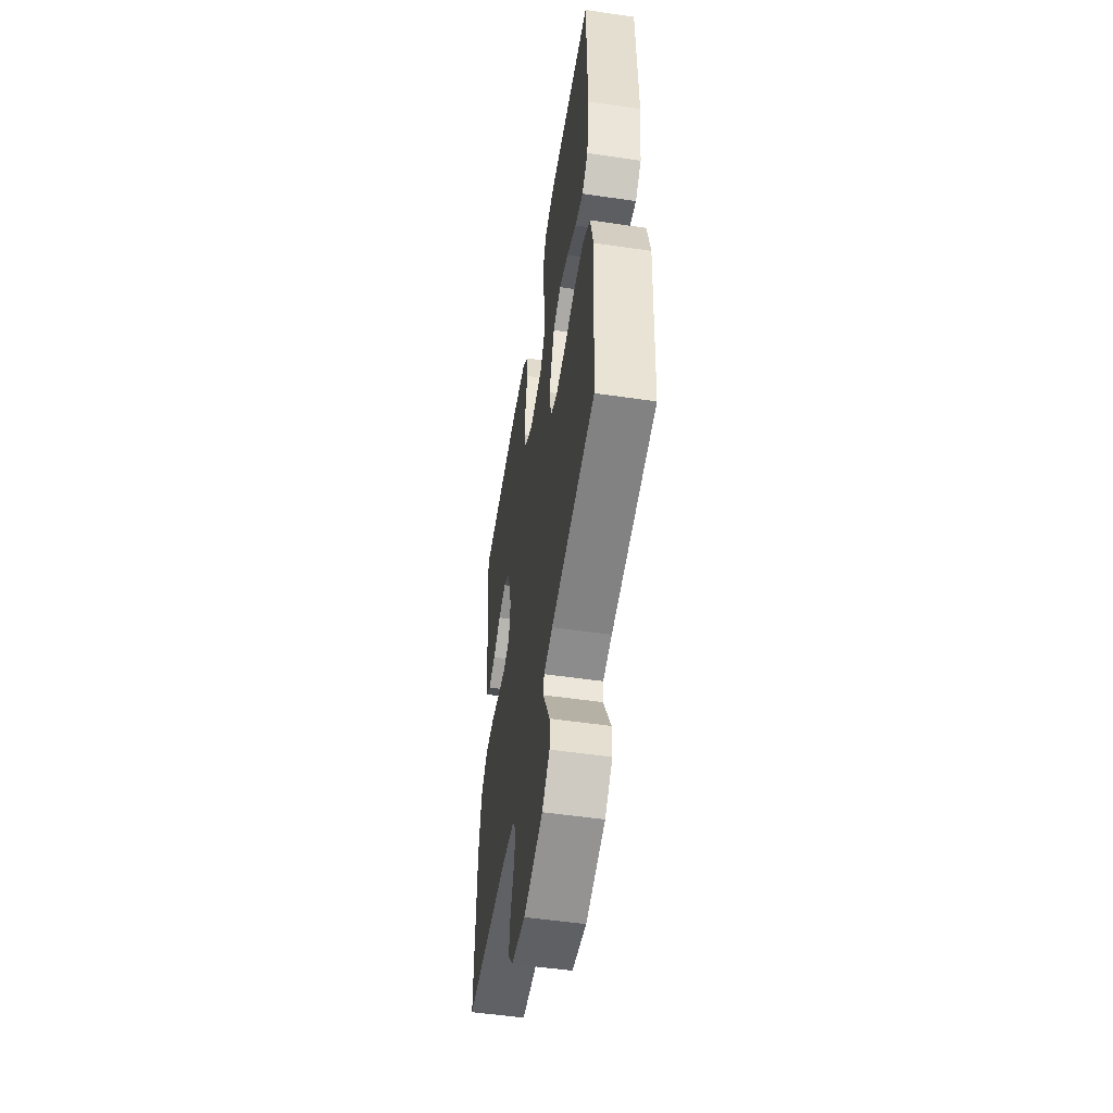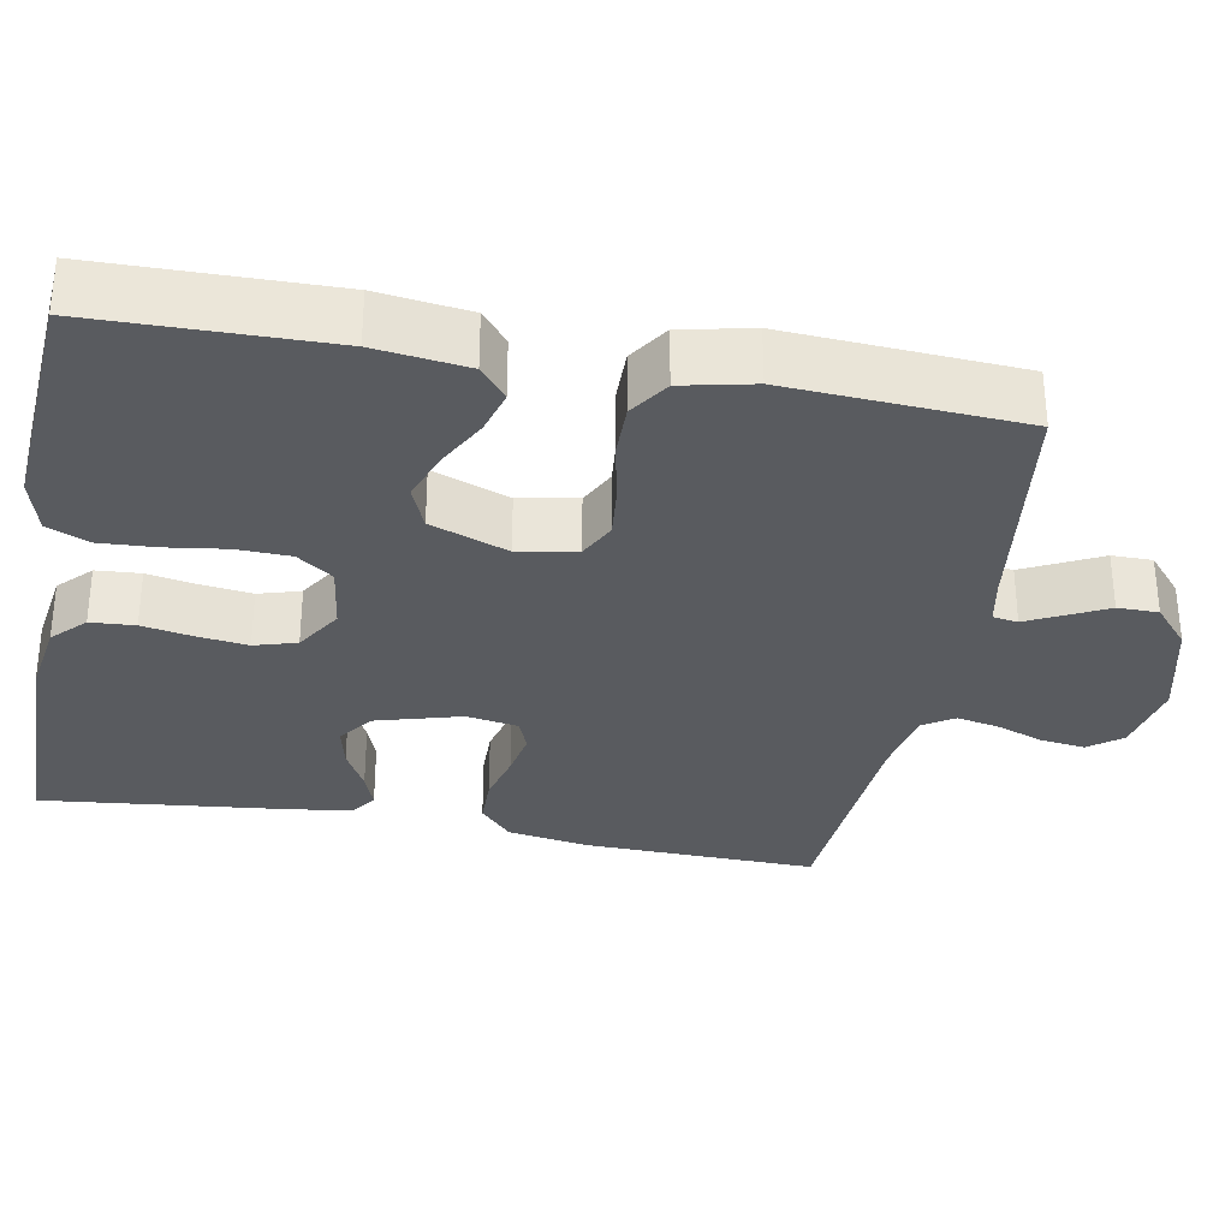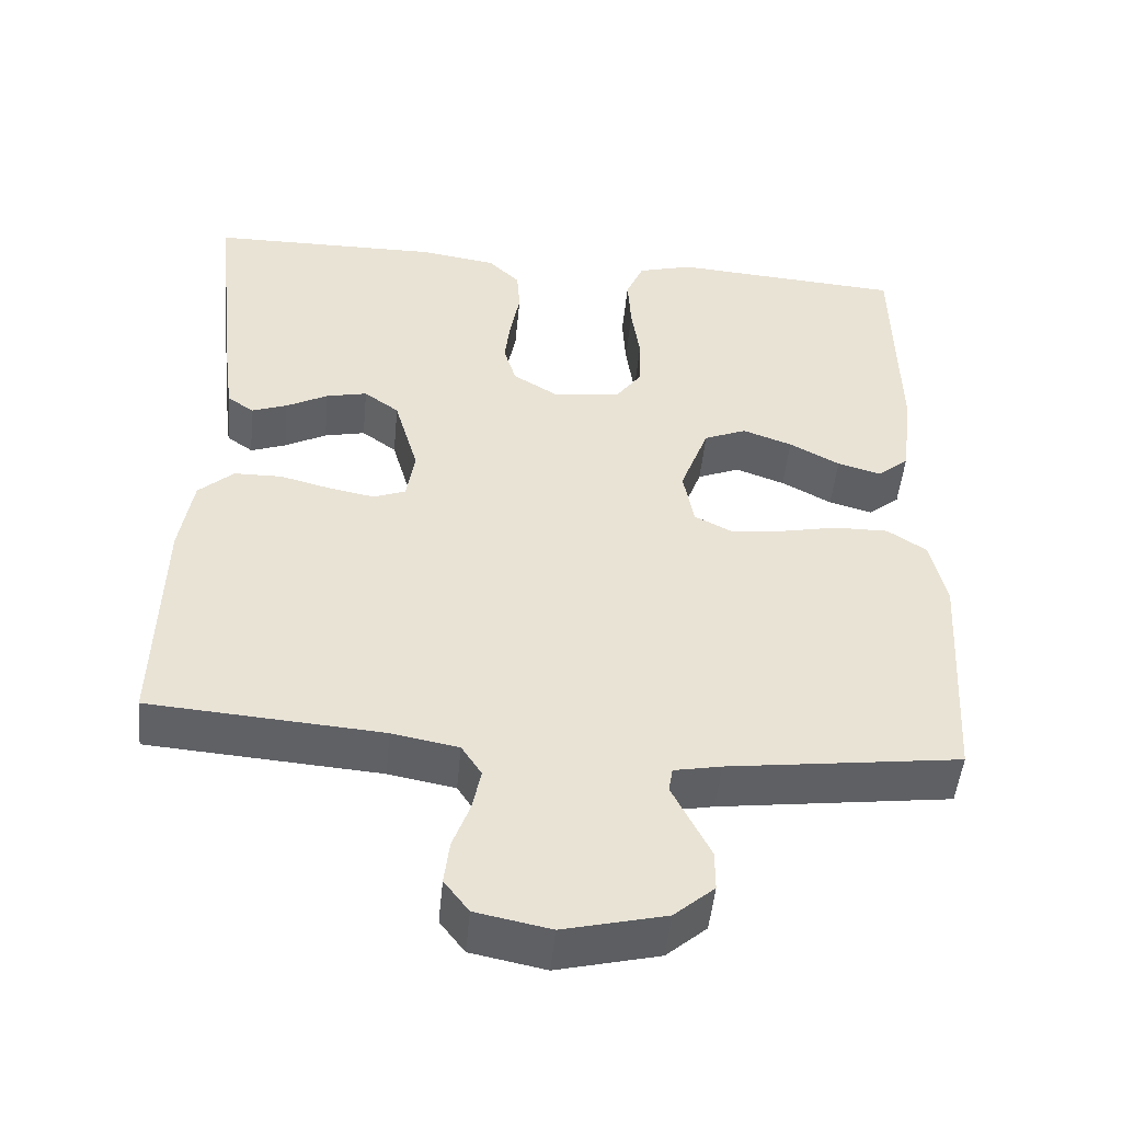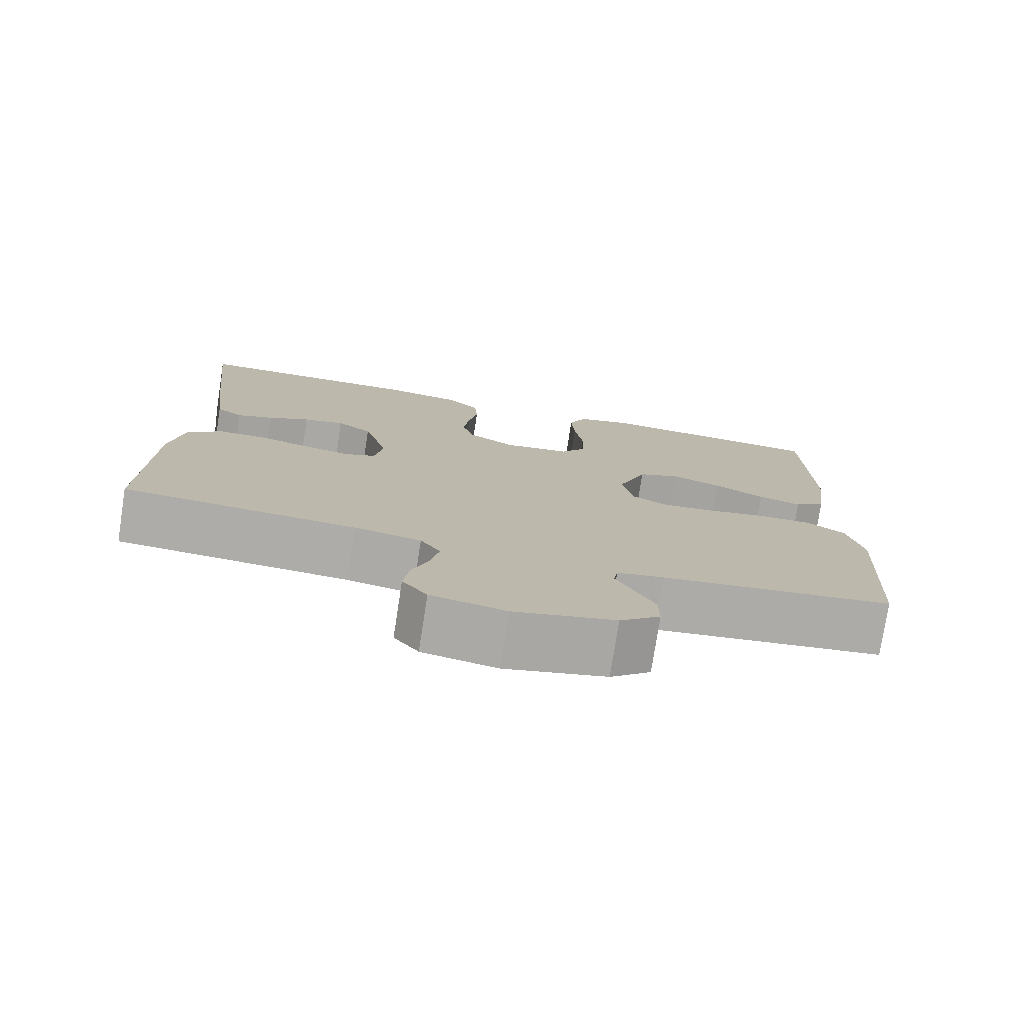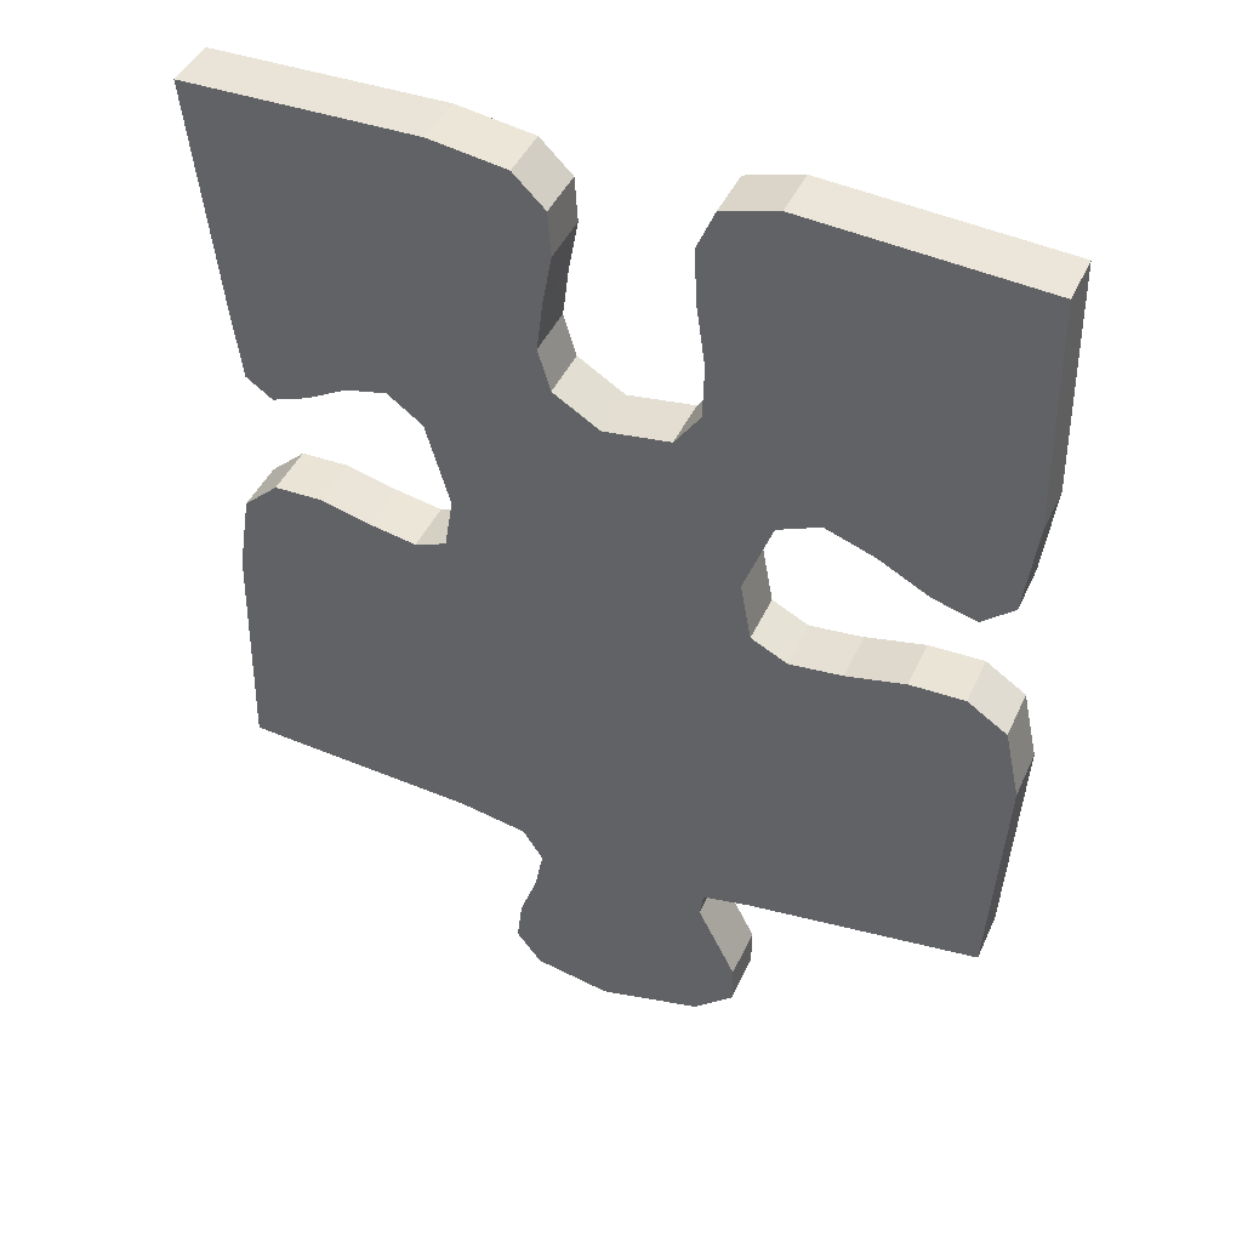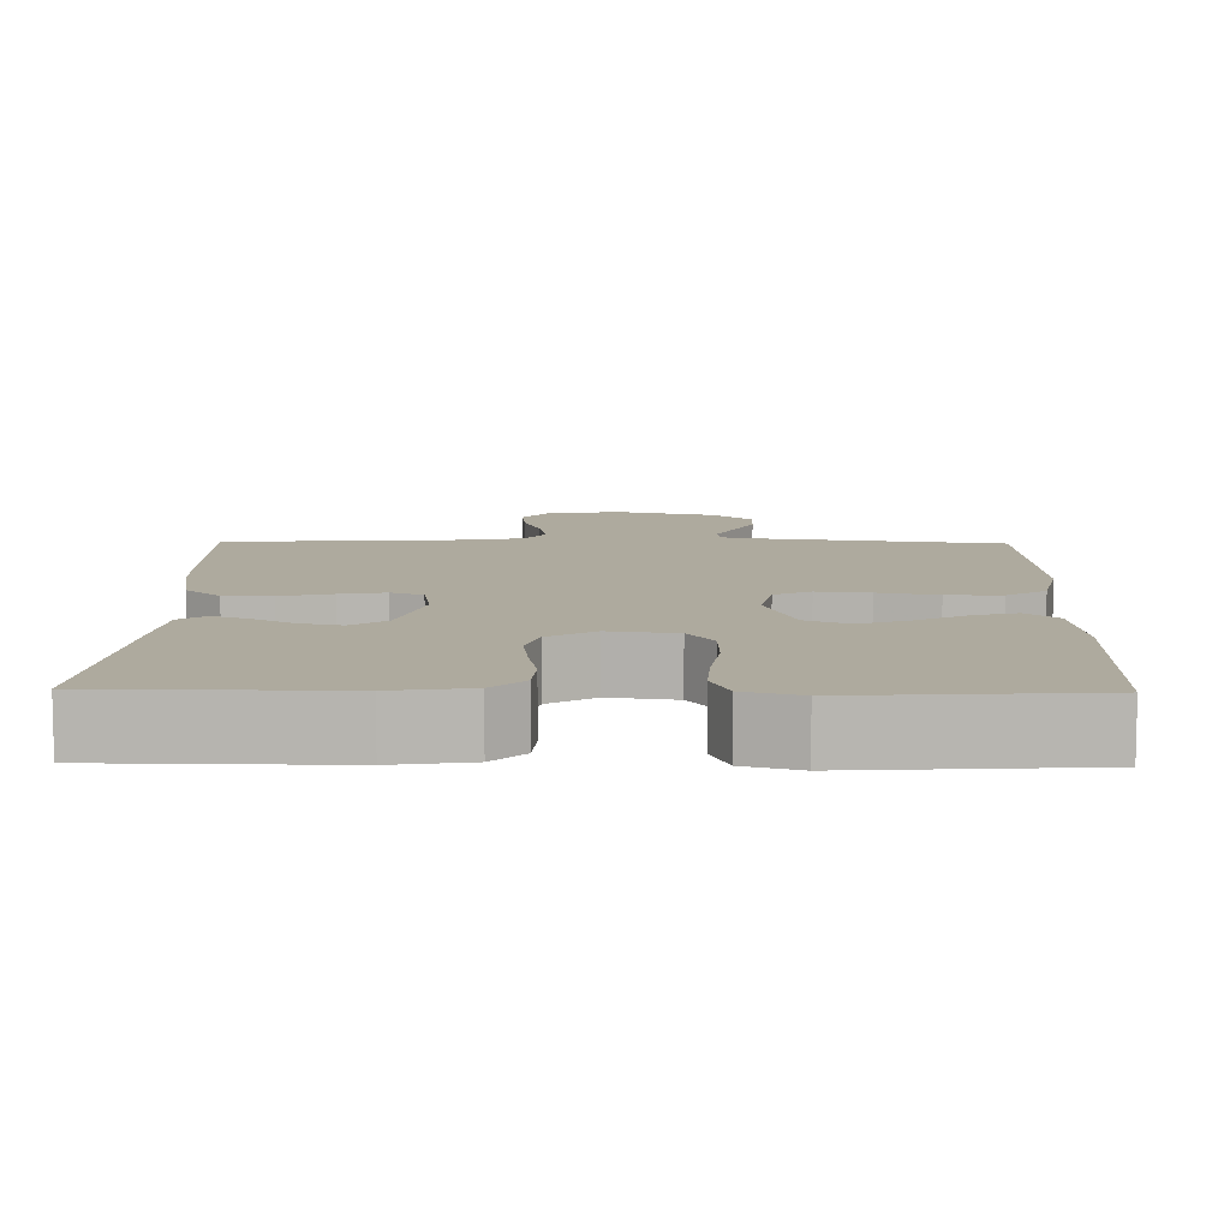
<metadata>
{"format":"obj","ext":"obj","renderer":"f3d","projection":"perspective","resolution":1024,"background":"white","views":[{"elev":-53.1,"azim":81.1,"up":"+Z"},{"elev":-32.0,"azim":79.4,"up":"+Y"},{"elev":-49.1,"azim":-5.5,"up":"+Z"},{"elev":-77.0,"azim":-8.8,"up":"+Z"},{"elev":43.5,"azim":23.2,"up":"+Z"},{"elev":9.3,"azim":1.0,"up":"+Y"}]}
</metadata>
<code>
v 0.5 0.07 0.5
v 0.505 0.07 0.2
v 0.49 0.07 0.082
v 0.449 0.07 0.048
v 0.393 0.07 0.064
v 0.328 0.07 0.099
v 0.264 0.07 0.122
v 0.209 0.07 0.099
v 0.172 0.07 0
v 0.186 0.07 -0.075
v 0.233 0.07 -0.099
v 0.301 0.07 -0.092
v 0.377 0.07 -0.076
v 0.447 0.07 -0.075
v 0.498 0.07 -0.109
v 0.518 0.07 -0.2
v 0.5 0.07 -0.5
v 0.2 0.07 -0.54
v 0.139 0.07 -0.552
v 0.134 0.07 -0.584
v 0.157 0.07 -0.63
v 0.183 0.07 -0.682
v 0.183 0.07 -0.734
v 0.131 0.07 -0.779
v 0 0.07 -0.811
v -0.096 0.07 -0.792
v -0.128 0.07 -0.75
v -0.121 0.07 -0.693
v -0.099 0.07 -0.633
v -0.088 0.07 -0.578
v -0.114 0.07 -0.538
v -0.2 0.07 -0.522
v -0.5 0.07 -0.5
v -0.493 0.07 -0.2
v -0.476 0.07 -0.097
v -0.431 0.07 -0.056
v -0.369 0.07 -0.055
v -0.303 0.07 -0.072
v -0.244 0.07 -0.083
v -0.203 0.07 -0.067
v -0.192 0.07 0
v -0.223 0.07 0.108
v -0.268 0.07 0.141
v -0.321 0.07 0.129
v -0.375 0.07 0.1
v -0.421 0.07 0.083
v -0.455 0.07 0.107
v -0.467 0.07 0.2
v -0.5 0.07 0.5
v -0.2 0.07 0.504
v -0.101 0.07 0.489
v -0.06 0.07 0.449
v -0.056 0.07 0.392
v -0.068 0.07 0.327
v -0.076 0.07 0.263
v -0.06 0.07 0.209
v 0 0.07 0.172
v 0.086 0.07 0.184
v 0.119 0.07 0.23
v 0.121 0.07 0.299
v 0.11 0.07 0.376
v 0.106 0.07 0.448
v 0.129 0.07 0.501
v 0.2 0.07 0.521
v 0.5 0 0.5
v 0.505 0 0.2
v 0.49 0 0.082
v 0.449 0 0.048
v 0.393 0 0.064
v 0.328 0 0.099
v 0.264 0 0.122
v 0.209 0 0.099
v 0.172 0 0
v 0.186 0 -0.075
v 0.233 0 -0.099
v 0.301 0 -0.092
v 0.377 0 -0.076
v 0.447 0 -0.075
v 0.498 0 -0.109
v 0.518 0 -0.2
v 0.5 0 -0.5
v 0.2 0 -0.54
v 0.139 0 -0.552
v 0.134 0 -0.584
v 0.157 0 -0.63
v 0.183 0 -0.682
v 0.183 0 -0.734
v 0.131 0 -0.779
v 0 0 -0.811
v -0.096 0 -0.792
v -0.128 0 -0.75
v -0.121 0 -0.693
v -0.099 0 -0.633
v -0.088 0 -0.578
v -0.114 0 -0.538
v -0.2 0 -0.522
v -0.5 0 -0.5
v -0.493 0 -0.2
v -0.476 0 -0.097
v -0.431 0 -0.056
v -0.369 0 -0.055
v -0.303 0 -0.072
v -0.244 0 -0.083
v -0.203 0 -0.067
v -0.192 0 0
v -0.223 0 0.108
v -0.268 0 0.141
v -0.321 0 0.129
v -0.375 0 0.1
v -0.421 0 0.083
v -0.455 0 0.107
v -0.467 0 0.2
v -0.5 0 0.5
v -0.2 0 0.504
v -0.101 0 0.489
v -0.06 0 0.449
v -0.056 0 0.392
v -0.068 0 0.327
v -0.076 0 0.263
v -0.06 0 0.209
v 0 0 0.172
v 0.086 0 0.184
v 0.119 0 0.23
v 0.121 0 0.299
v 0.11 0 0.376
v 0.106 0 0.448
v 0.129 0 0.501
v 0.2 0 0.521
f 60 61 62 63
f 59 60 63 64
f 51 52 53 54
f 51 54 55
f 50 51 55
f 49 50 55 56
f 47 48 49 56
f 44 45 46 47
f 43 44 47 56
f 35 36 37 38
f 35 38 39
f 32 33 34 35
f 31 32 35 39
f 30 31 39 40
f 26 27 28 29
f 26 29 30
f 25 26 30
f 21 22 23 24
f 20 21 24 25
f 19 20 25 30
f 15 16 17 18
f 12 13 14 15
f 11 12 15 18
f 10 11 18 19
f 3 4 5 6
f 3 6 7
f 2 3 7
f 59 64 1 2
f 58 59 2 7
f 57 58 7 8
f 42 43 56 57
f 41 42 57 8
f 40 41 8 9
f 19 30 40
f 9 10 19 40
f 127 126 125 124
f 128 127 124 123
f 118 117 116 115
f 119 118 115
f 119 115 114
f 120 119 114 113
f 120 113 112 111
f 111 110 109 108
f 120 111 108 107
f 102 101 100 99
f 103 102 99
f 99 98 97 96
f 103 99 96 95
f 104 103 95 94
f 93 92 91 90
f 94 93 90
f 94 90 89
f 88 87 86 85
f 89 88 85 84
f 94 89 84 83
f 82 81 80 79
f 79 78 77 76
f 82 79 76 75
f 83 82 75 74
f 70 69 68 67
f 71 70 67
f 71 67 66
f 66 65 128 123
f 71 66 123 122
f 72 71 122 121
f 121 120 107 106
f 72 121 106 105
f 73 72 105 104
f 104 94 83
f 104 83 74 73
f 1 65 66 2
f 2 66 67 3
f 3 67 68 4
f 4 68 69 5
f 5 69 70 6
f 6 70 71 7
f 7 71 72 8
f 8 72 73 9
f 9 73 74 10
f 10 74 75 11
f 11 75 76 12
f 12 76 77 13
f 13 77 78 14
f 14 78 79 15
f 15 79 80 16
f 16 80 81 17
f 17 81 82 18
f 18 82 83 19
f 19 83 84 20
f 20 84 85 21
f 21 85 86 22
f 22 86 87 23
f 23 87 88 24
f 24 88 89 25
f 25 89 90 26
f 26 90 91 27
f 27 91 92 28
f 28 92 93 29
f 29 93 94 30
f 30 94 95 31
f 31 95 96 32
f 32 96 97 33
f 33 97 98 34
f 34 98 99 35
f 35 99 100 36
f 36 100 101 37
f 37 101 102 38
f 38 102 103 39
f 39 103 104 40
f 40 104 105 41
f 41 105 106 42
f 42 106 107 43
f 43 107 108 44
f 44 108 109 45
f 45 109 110 46
f 46 110 111 47
f 47 111 112 48
f 48 112 113 49
f 49 113 114 50
f 50 114 115 51
f 51 115 116 52
f 52 116 117 53
f 53 117 118 54
f 54 118 119 55
f 55 119 120 56
f 56 120 121 57
f 57 121 122 58
f 58 122 123 59
f 59 123 124 60
f 60 124 125 61
f 61 125 126 62
f 62 126 127 63
f 63 127 128 64
f 64 128 65 1

</code>
